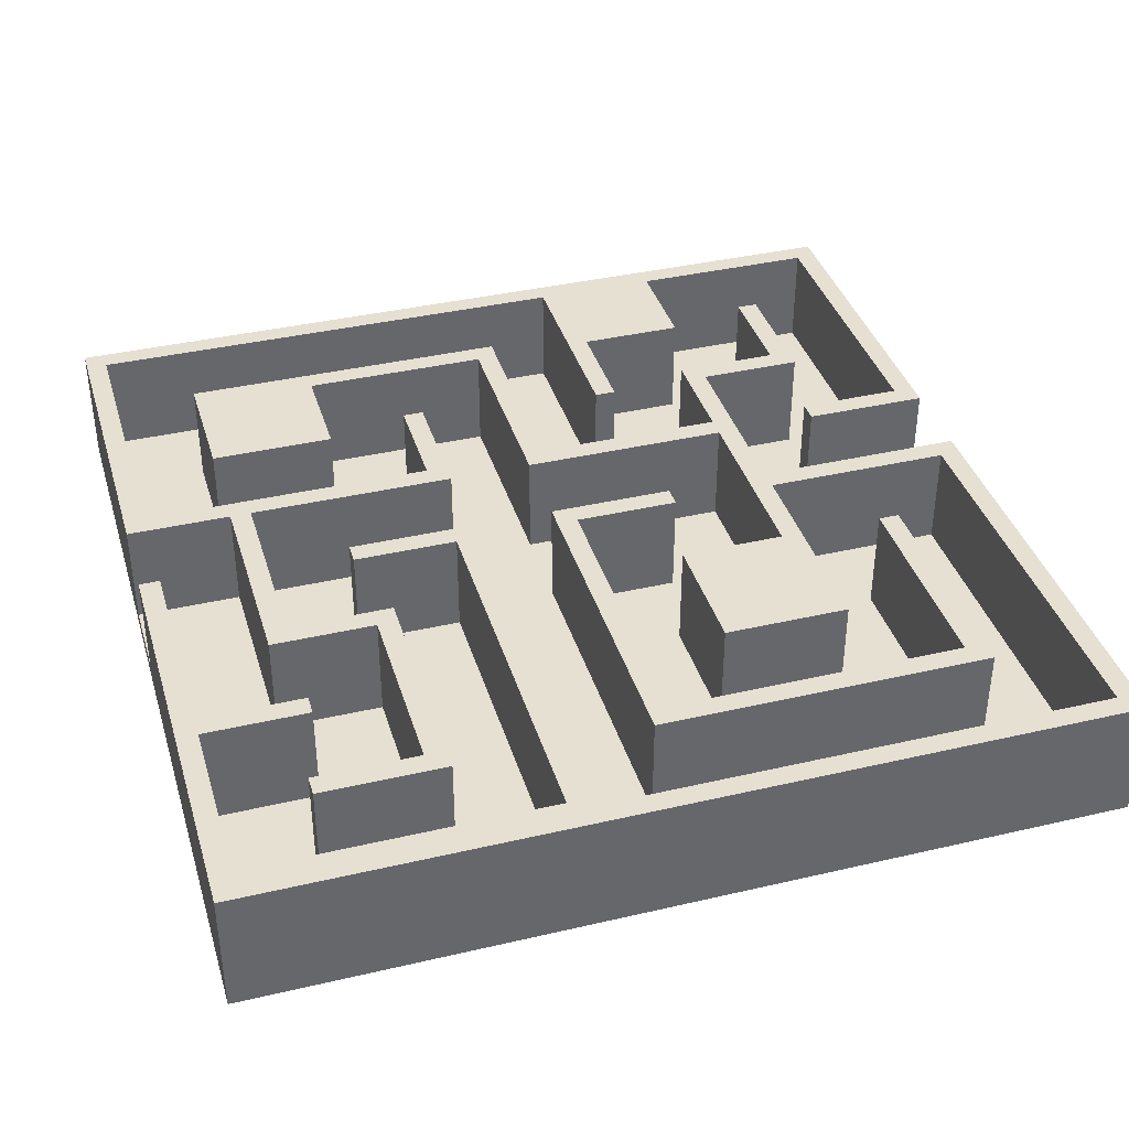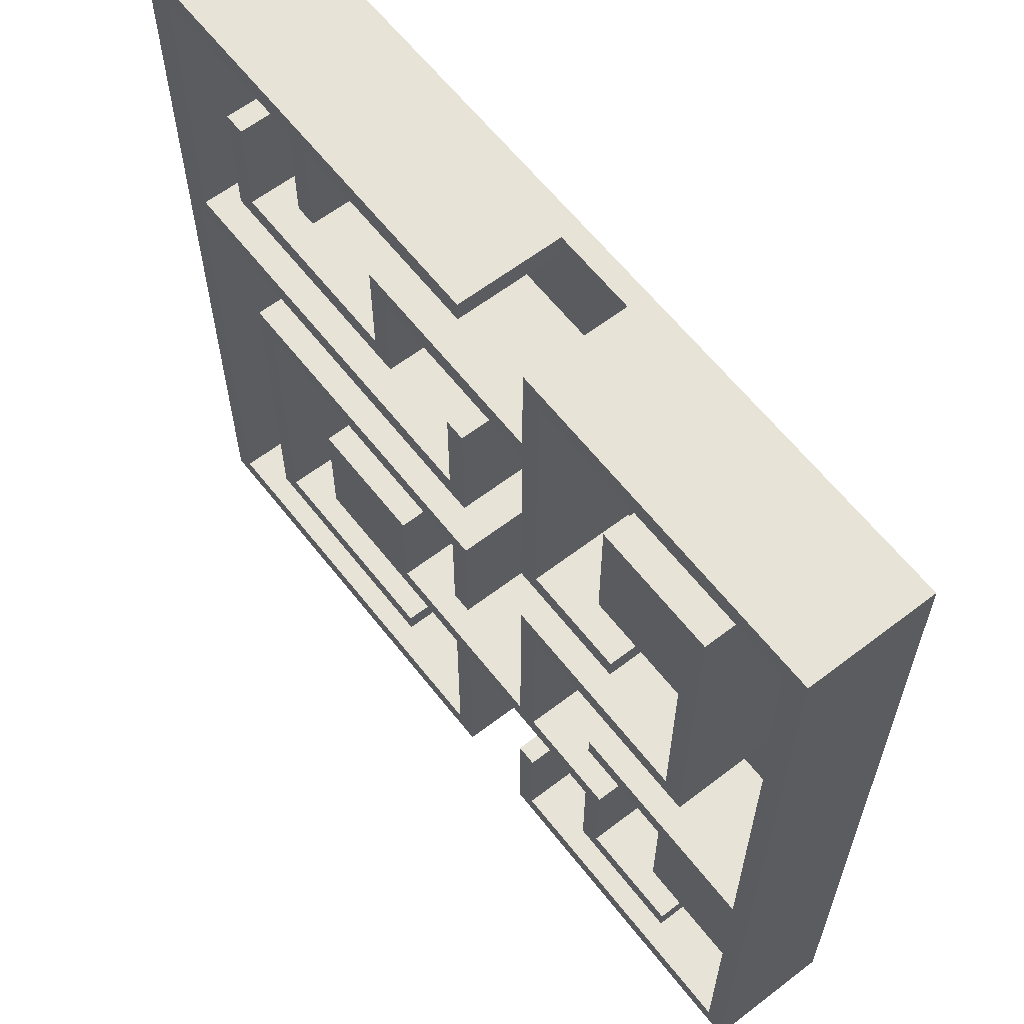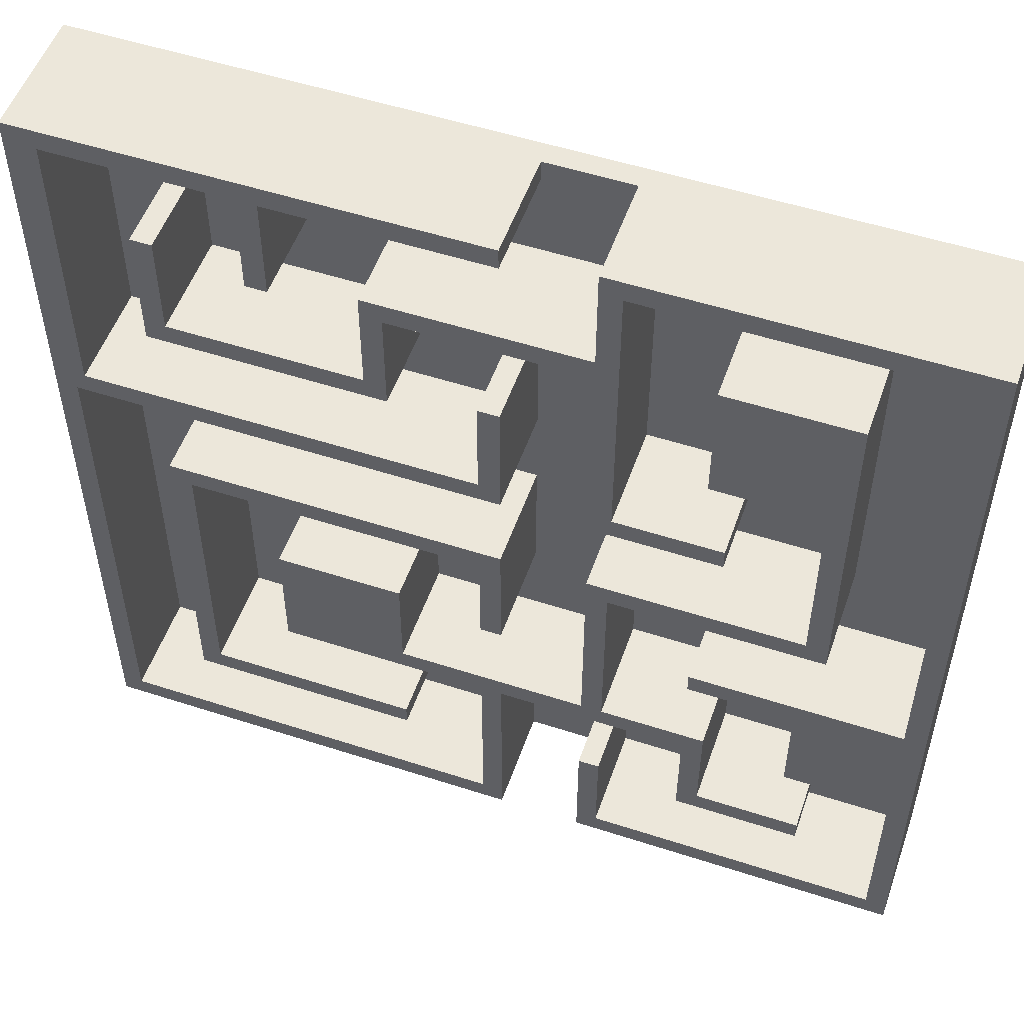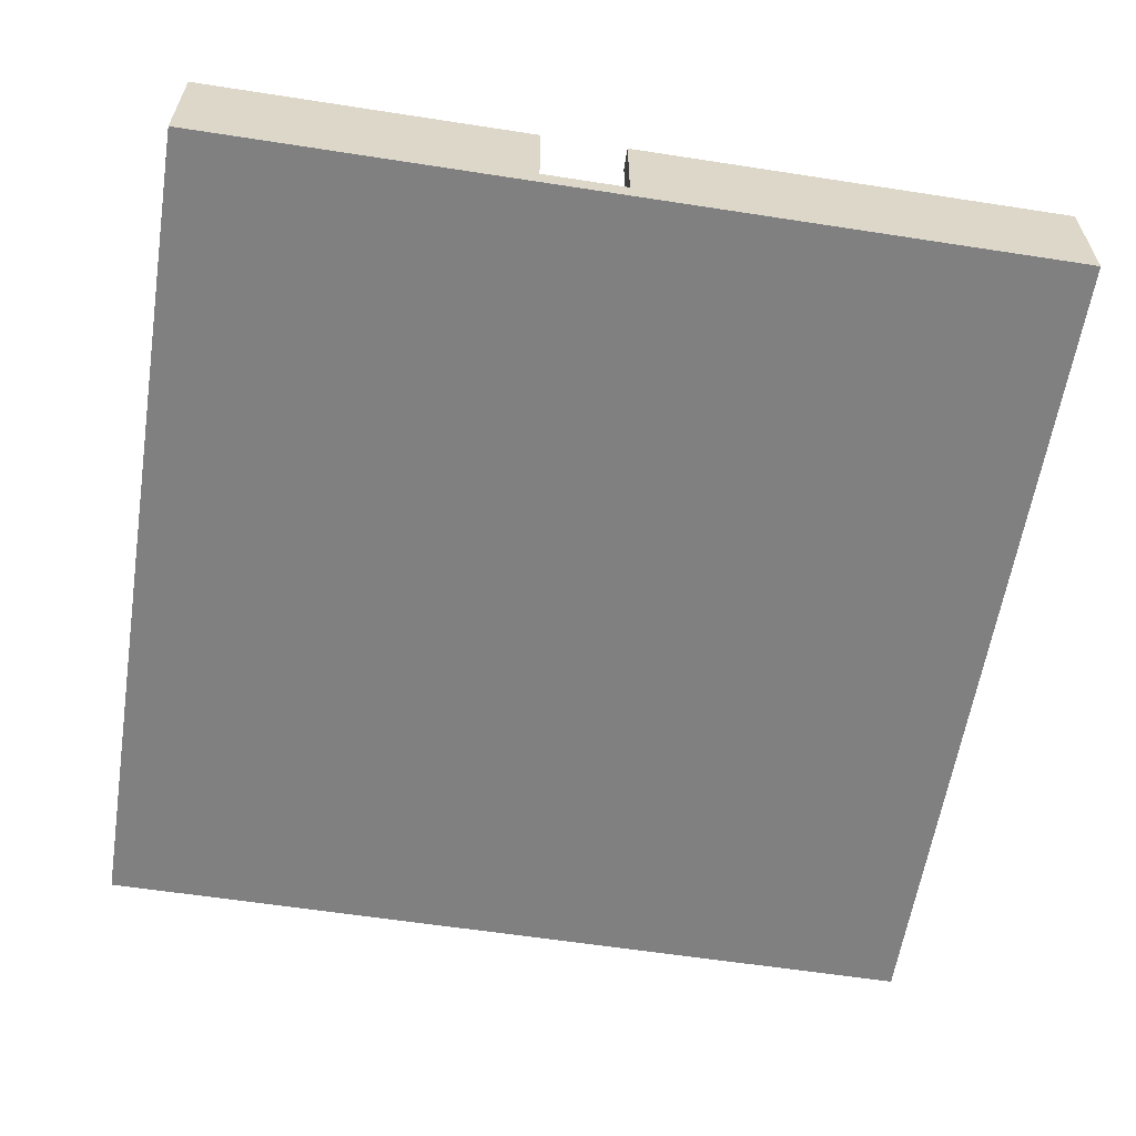
<metadata>
{"format":"obj","ext":"obj","renderer":"f3d","projection":"perspective","resolution":1024,"background":"white","views":[{"elev":38.3,"azim":73.6,"up":"+Y"},{"elev":61.6,"azim":-127.9,"up":"+Z"},{"elev":53.1,"azim":-160.8,"up":"+Z"},{"elev":-60.1,"azim":-9.0,"up":"+Y"}]}
</metadata>
<code>
o
v 0 2 0
v 0 2 -16.4
v 0 4.4 0
v 0 4.4 -16.4
v 2 2.4 -2
v 2 2.4 -8.4
v 2 2.4 -14
v 2 2.4 -14.4
v 2 4.4 -2
v 2 4.4 -8.4
v 2 4.4 -14
v 2 4.4 -14.4
v 4 2.4 -6
v 4 2.4 -6.4
v 4 2.4 -12
v 4 2.4 -14
v 4 4.4 -6
v 4 4.4 -6.4
v 4 4.4 -12
v 4 4.4 -14
v 6 2.4 -0.4
v 6 2.4 -6
v 6 2.4 -8.4
v 6 2.4 -12
v 6 2.4 -14
v 6 2.4 -16
v 6 4.4 -0.4
v 6 4.4 -6
v 6 4.4 -8.4
v 6 4.4 -12
v 6 4.4 -14
v 6 4.4 -16
v 8 2.4 0
v 8 2.4 -0.4
v 8 2.4 -4
v 8 2.4 -6.4
v 8 2.4 -8
v 8 2.4 -10.4
v 8 2.4 -12.4
v 8 2.4 -16
v 8 2.4 -16.4
v 8 4.4 0
v 8 4.4 -0.4
v 8 4.4 -4
v 8 4.4 -6.4
v 8 4.4 -8
v 8 4.4 -10.4
v 8 4.4 -12.4
v 8 4.4 -16
v 8 4.4 -16.4
v 10 2.4 -2.4
v 10 2.4 -4.4
v 10 2.4 -10
v 10 2.4 -12
v 10 2.4 -14
v 10 2.4 -14.4
v 10 4.4 -2.4
v 10 4.4 -4.4
v 10 4.4 -10
v 10 4.4 -12
v 10 4.4 -14
v 10 4.4 -14.4
v 12 2.4 -0.4
v 12 2.4 -2.4
v 12 4.4 -0.4
v 12 4.4 -2.4
v 14 2.4 -2
v 14 2.4 -4
v 14 2.4 -8.4
v 14 2.4 -14
v 14 4.4 -2
v 14 4.4 -4
v 14 4.4 -8.4
v 14 4.4 -14
v 15.8 2.4 -0.4
v 15.8 2.4 -6
v 15.8 4.4 -0.4
v 15.8 4.4 -6
v 16 2.4 -6.4
v 16 2.4 -16
v 16 4.4 -6.4
v 16 4.4 -16
v 0.4 2.4 -0.4
v 0.4 2.4 -10
v 0.4 2.4 -12.4
v 0.4 2.4 -16
v 0.4 4.4 -0.4
v 0.4 4.4 -10
v 0.4 4.4 -12.4
v 0.4 4.4 -16
v 2.4 2.4 -4.4
v 2.4 2.4 -8
v 2.4 2.4 -10.4
v 2.4 2.4 -12.4
v 2.4 4.4 -4.4
v 2.4 4.4 -8
v 2.4 4.4 -10.4
v 2.4 4.4 -12.4
v 4.4 2.4 -2
v 4.4 2.4 -4.4
v 4.4 2.4 -10
v 4.4 2.4 -10.4
v 4.4 2.4 -12.4
v 4.4 2.4 -14.4
v 4.4 4.4 -2
v 4.4 4.4 -4.4
v 4.4 4.4 -10
v 4.4 4.4 -10.4
v 4.4 4.4 -12.4
v 4.4 4.4 -14.4
v 6.4 2.4 0
v 6.4 2.4 -0.4
v 6.4 2.4 -2
v 6.4 2.4 -2.4
v 6.4 2.4 -6.4
v 6.4 2.4 -8
v 6.4 2.4 -12
v 6.4 2.4 -14
v 6.4 2.4 -16
v 6.4 2.4 -16.4
v 6.4 4.4 0
v 6.4 4.4 -0.4
v 6.4 4.4 -2
v 6.4 4.4 -2.4
v 6.4 4.4 -6.4
v 6.4 4.4 -8
v 6.4 4.4 -12
v 6.4 4.4 -14
v 6.4 4.4 -16
v 6.4 4.4 -16.4
v 8.4 2.4 -4
v 8.4 2.4 -6
v 8.4 2.4 -8.4
v 8.4 2.4 -10.4
v 8.4 2.4 -12.4
v 8.4 2.4 -16
v 8.4 4.4 -4
v 8.4 4.4 -6
v 8.4 4.4 -8.4
v 8.4 4.4 -10.4
v 8.4 4.4 -12.4
v 8.4 4.4 -16
v 10.4 2.4 -2
v 10.4 2.4 -4
v 10.4 4.4 -2
v 10.4 4.4 -4
v 12.4 2.4 -0.4
v 12.4 2.4 -2.4
v 12.4 2.4 -10
v 12.4 2.4 -12.4
v 12.4 4.4 -0.4
v 12.4 4.4 -2.4
v 12.4 4.4 -10
v 12.4 4.4 -12.4
v 14.4 2.4 -2
v 14.4 2.4 -4.4
v 14.4 2.4 -8
v 14.4 2.4 -14.4
v 14.4 4.4 -2
v 14.4 4.4 -4.4
v 14.4 4.4 -8
v 14.4 4.4 -14.4
v 16.4 2 0
v 16.4 2 -16.4
v 16.4 4.4 0
v 16.4 4.4 -16.4
v 0 2 0
v 0 4.4 0
v 6.4 2.4 0
v 6.4 4.4 0
v 8 2.4 0
v 8 4.4 0
v 16.4 2 0
v 16.4 4.4 0
v 2 2.4 -2
v 2 4.4 -2
v 4.4 2.4 -2
v 4.4 4.4 -2
v 6.4 2.4 -2
v 6.4 4.4 -2
v 10.4 2.4 -2
v 10.4 4.4 -2
v 14 2.4 -2
v 14 4.4 -2
v 14.4 2.4 -2
v 14.4 4.4 -2
v 8 2.4 -4
v 8 4.4 -4
v 8.4 2.4 -4
v 8.4 4.4 -4
v 10.4 2.4 -4
v 10.4 4.4 -4
v 14 2.4 -4
v 14 4.4 -4
v 4 2.4 -6
v 4 4.4 -6
v 6 2.4 -6
v 6 4.4 -6
v 8.4 2.4 -6
v 8.4 4.4 -6
v 15.8 2.4 -6
v 15.8 4.4 -6
v 2.4 2.4 -8
v 2.4 4.4 -8
v 6.4 2.4 -8
v 6.4 4.4 -8
v 8 2.4 -8
v 8 4.4 -8
v 14.4 2.4 -8
v 14.4 4.4 -8
v 0.4 2.4 -10
v 0.4 4.4 -10
v 4.4 2.4 -10
v 4.4 4.4 -10
v 10 2.4 -10
v 10 4.4 -10
v 12.4 2.4 -10
v 12.4 4.4 -10
v 4 2.4 -12
v 4 4.4 -12
v 6 2.4 -12
v 6 4.4 -12
v 6.4 2.4 -12
v 6.4 4.4 -12
v 10 2.4 -12
v 10 4.4 -12
v 2 2.4 -14
v 2 4.4 -14
v 4 2.4 -14
v 4 4.4 -14
v 6 2.4 -14
v 6 4.4 -14
v 6.4 2.4 -14
v 6.4 4.4 -14
v 10 2.4 -14
v 10 4.4 -14
v 14 2.4 -14
v 14 4.4 -14
v 0.4 2.4 -16
v 0.4 4.4 -16
v 6 2.4 -16
v 6 4.4 -16
v 8.4 2.4 -16
v 8.4 4.4 -16
v 16 2.4 -16
v 16 4.4 -16
v 0.4 2.4 -0.4
v 0.4 4.4 -0.4
v 6 2.4 -0.4
v 6 4.4 -0.4
v 8 2.4 -0.4
v 8 4.4 -0.4
v 12 2.4 -0.4
v 12 4.4 -0.4
v 12.4 2.4 -0.4
v 12.4 4.4 -0.4
v 15.8 2.4 -0.4
v 15.8 4.4 -0.4
v 6.4 2.4 -2.4
v 6.4 4.4 -2.4
v 10 2.4 -2.4
v 10 4.4 -2.4
v 12 2.4 -2.4
v 12 4.4 -2.4
v 12.4 2.4 -2.4
v 12.4 4.4 -2.4
v 2.4 2.4 -4.4
v 2.4 4.4 -4.4
v 4.4 2.4 -4.4
v 4.4 4.4 -4.4
v 10 2.4 -4.4
v 10 4.4 -4.4
v 14.4 2.4 -4.4
v 14.4 4.4 -4.4
v 4 2.4 -6.4
v 4 4.4 -6.4
v 6.4 2.4 -6.4
v 6.4 4.4 -6.4
v 8 2.4 -6.4
v 8 4.4 -6.4
v 16 2.4 -6.4
v 16 4.4 -6.4
v 2 2.4 -8.4
v 2 4.4 -8.4
v 6 2.4 -8.4
v 6 4.4 -8.4
v 8.4 2.4 -8.4
v 8.4 4.4 -8.4
v 14 2.4 -8.4
v 14 4.4 -8.4
v 2.4 2.4 -10.4
v 2.4 4.4 -10.4
v 4.4 2.4 -10.4
v 4.4 4.4 -10.4
v 8 2.4 -10.4
v 8 4.4 -10.4
v 8.4 2.4 -10.4
v 8.4 4.4 -10.4
v 0.4 2.4 -12.4
v 0.4 4.4 -12.4
v 2.4 2.4 -12.4
v 2.4 4.4 -12.4
v 4.4 2.4 -12.4
v 4.4 4.4 -12.4
v 8 2.4 -12.4
v 8 4.4 -12.4
v 8.4 2.4 -12.4
v 8.4 4.4 -12.4
v 12.4 2.4 -12.4
v 12.4 4.4 -12.4
v 2 2.4 -14.4
v 2 4.4 -14.4
v 4.4 2.4 -14.4
v 4.4 4.4 -14.4
v 10 2.4 -14.4
v 10 4.4 -14.4
v 14.4 2.4 -14.4
v 14.4 4.4 -14.4
v 0 2 -16.4
v 0 4.4 -16.4
v 6.4 2.4 -16.4
v 6.4 4.4 -16.4
v 8 2.4 -16.4
v 8 4.4 -16.4
v 16.4 2 -16.4
v 16.4 4.4 -16.4
v 0 2 0
v 16.4 2 0
v 0.4 2 -0.4
v 16 2 -0.4
v 0.4 2 -16
v 16 2 -16
v 0 2 -16.4
v 16.4 2 -16.4
v 6.4 2.4 0
v 8 2.4 0
v 0.4 2.4 -0.4
v 6 2.4 -0.4
v 6.4 2.4 -0.4
v 8 2.4 -0.4
v 12 2.4 -0.4
v 12.4 2.4 -0.4
v 15.8 2.4 -0.4
v 2 2.4 -2
v 4.4 2.4 -2
v 6.4 2.4 -2
v 10.4 2.4 -2
v 14 2.4 -2
v 14.4 2.4 -2
v 6.4 2.4 -2.4
v 10 2.4 -2.4
v 12 2.4 -2.4
v 12.4 2.4 -2.4
v 8 2.4 -4
v 8.4 2.4 -4
v 10.4 2.4 -4
v 14 2.4 -4
v 2.4 2.4 -4.4
v 4.4 2.4 -4.4
v 10 2.4 -4.4
v 14.4 2.4 -4.4
v 4 2.4 -6
v 6 2.4 -6
v 8.4 2.4 -6
v 15.8 2.4 -6
v 4 2.4 -6.4
v 6.4 2.4 -6.4
v 8 2.4 -6.4
v 16 2.4 -6.4
v 2.4 2.4 -8
v 6.4 2.4 -8
v 8 2.4 -8
v 14.4 2.4 -8
v 2 2.4 -8.4
v 6 2.4 -8.4
v 8.4 2.4 -8.4
v 14 2.4 -8.4
v 0.4 2.4 -10
v 4.4 2.4 -10
v 10 2.4 -10
v 12.4 2.4 -10
v 2.4 2.4 -10.4
v 4.4 2.4 -10.4
v 8 2.4 -10.4
v 8.4 2.4 -10.4
v 4 2.4 -12
v 6 2.4 -12
v 6.4 2.4 -12
v 10 2.4 -12
v 0.4 2.4 -12.4
v 2.4 2.4 -12.4
v 4.4 2.4 -12.4
v 8 2.4 -12.4
v 8.4 2.4 -12.4
v 12.4 2.4 -12.4
v 2 2.4 -14
v 4 2.4 -14
v 6 2.4 -14
v 6.4 2.4 -14
v 10 2.4 -14
v 14 2.4 -14
v 2 2.4 -14.4
v 4.4 2.4 -14.4
v 10 2.4 -14.4
v 14.4 2.4 -14.4
v 0.4 2.4 -16
v 6 2.4 -16
v 6.4 2.4 -16
v 8 2.4 -16
v 8.4 2.4 -16
v 16 2.4 -16
v 6.4 2.4 -16.4
v 8 2.4 -16.4
v 0 4.4 0
v 6.4 4.4 0
v 8 4.4 0
v 16.4 4.4 0
v 0.4 4.4 -0.4
v 6 4.4 -0.4
v 6.4 4.4 -0.4
v 8 4.4 -0.4
v 12 4.4 -0.4
v 12.4 4.4 -0.4
v 15.8 4.4 -0.4
v 16 4.4 -0.4
v 2 4.4 -2
v 4.4 4.4 -2
v 6.4 4.4 -2
v 10.4 4.4 -2
v 14 4.4 -2
v 14.4 4.4 -2
v 2.4 4.4 -2.4
v 4 4.4 -2.4
v 6.4 4.4 -2.4
v 10 4.4 -2.4
v 12 4.4 -2.4
v 12.4 4.4 -2.4
v 2.4 4.4 -4
v 4 4.4 -4
v 8 4.4 -4
v 8.4 4.4 -4
v 10.4 4.4 -4
v 14 4.4 -4
v 2.4 4.4 -4.4
v 4.4 4.4 -4.4
v 10 4.4 -4.4
v 14.4 4.4 -4.4
v 4 4.4 -6
v 6 4.4 -6
v 8.4 4.4 -6
v 15.8 4.4 -6
v 4 4.4 -6.4
v 6.4 4.4 -6.4
v 8 4.4 -6.4
v 16 4.4 -6.4
v 2.4 4.4 -8
v 6.4 4.4 -8
v 8 4.4 -8
v 14.4 4.4 -8
v 2 4.4 -8.4
v 6 4.4 -8.4
v 8.4 4.4 -8.4
v 14 4.4 -8.4
v 0.4 4.4 -10
v 4.4 4.4 -10
v 10 4.4 -10
v 12.4 4.4 -10
v 0.4 4.4 -10.4
v 2 4.4 -10.4
v 2.4 4.4 -10.4
v 4.4 4.4 -10.4
v 8 4.4 -10.4
v 8.4 4.4 -10.4
v 10.4 4.4 -10.4
v 12 4.4 -10.4
v 0.4 4.4 -12
v 2 4.4 -12
v 4 4.4 -12
v 6 4.4 -12
v 6.4 4.4 -12
v 10 4.4 -12
v 10.4 4.4 -12
v 12 4.4 -12
v 0.4 4.4 -12.4
v 2.4 4.4 -12.4
v 4.4 4.4 -12.4
v 8 4.4 -12.4
v 8.4 4.4 -12.4
v 12.4 4.4 -12.4
v 2 4.4 -14
v 4 4.4 -14
v 6 4.4 -14
v 6.4 4.4 -14
v 10 4.4 -14
v 14 4.4 -14
v 2 4.4 -14.4
v 4.4 4.4 -14.4
v 10 4.4 -14.4
v 14.4 4.4 -14.4
v 0.4 4.4 -16
v 6 4.4 -16
v 6.4 4.4 -16
v 8 4.4 -16
v 8.4 4.4 -16
v 16 4.4 -16
v 0 4.4 -16.4
v 6.4 4.4 -16.4
v 8 4.4 -16.4
v 16.4 4.4 -16.4
f 3 2 1
f 4 2 3
f 9 6 5
f 10 6 9
f 11 8 7
f 12 8 11
f 17 14 13
f 18 14 17
f 19 16 15
f 20 16 19
f 27 22 21
f 28 22 27
f 29 24 23
f 30 24 29
f 31 26 25
f 32 26 31
f 42 34 33
f 43 34 42
f 44 36 35
f 45 36 44
f 46 38 37
f 47 38 46
f 48 40 39
f 49 41 40
f 49 40 48
f 50 41 49
f 57 52 51
f 58 52 57
f 59 54 53
f 60 54 59
f 61 56 55
f 62 56 61
f 65 64 63
f 66 64 65
f 71 68 67
f 72 68 71
f 73 70 69
f 74 70 73
f 77 76 75
f 78 76 77
f 81 80 79
f 82 80 81
f 83 84 87
f 87 84 88
f 85 86 89
f 89 86 90
f 91 92 95
f 95 92 96
f 93 94 97
f 97 94 98
f 99 100 105
f 105 100 106
f 101 102 107
f 107 102 108
f 103 104 109
f 109 104 110
f 111 112 121
f 112 113 122
f 121 112 122
f 122 113 123
f 114 115 124
f 124 115 125
f 116 117 126
f 126 117 127
f 118 119 128
f 119 120 129
f 128 119 129
f 129 120 130
f 131 132 137
f 137 132 138
f 133 134 139
f 139 134 140
f 135 136 141
f 141 136 142
f 143 144 145
f 145 144 146
f 147 148 151
f 151 148 152
f 149 150 153
f 153 150 154
f 155 156 159
f 159 156 160
f 157 158 161
f 161 158 162
f 163 164 165
f 165 164 166
f 169 168 167
f 170 168 169
f 171 169 167
f 173 171 167
f 173 172 171
f 174 172 173
f 177 176 175
f 178 176 177
f 181 180 179
f 182 180 181
f 185 184 183
f 186 184 185
f 189 188 187
f 190 188 189
f 193 192 191
f 194 192 193
f 197 196 195
f 198 196 197
f 201 200 199
f 202 200 201
f 205 204 203
f 206 204 205
f 209 208 207
f 210 208 209
f 213 212 211
f 214 212 213
f 217 216 215
f 218 216 217
f 221 220 219
f 222 220 221
f 225 224 223
f 226 224 225
f 229 228 227
f 230 228 229
f 233 232 231
f 234 232 233
f 237 236 235
f 238 236 237
f 241 240 239
f 242 240 241
f 245 244 243
f 246 244 245
f 247 248 249
f 249 248 250
f 251 252 253
f 253 252 254
f 255 256 257
f 257 256 258
f 259 260 261
f 261 260 262
f 263 264 265
f 265 264 266
f 267 268 269
f 269 268 270
f 271 272 273
f 273 272 274
f 275 276 277
f 277 276 278
f 279 280 281
f 281 280 282
f 283 284 285
f 285 284 286
f 287 288 289
f 289 288 290
f 291 292 293
f 293 292 294
f 295 296 297
f 297 296 298
f 299 300 301
f 301 300 302
f 303 304 305
f 305 304 306
f 307 308 309
f 309 308 310
f 311 312 313
f 313 312 314
f 315 316 317
f 317 316 318
f 319 320 321
f 321 320 322
f 319 321 323
f 319 323 325
f 323 324 325
f 325 324 326
f 329 328 327
f 330 328 329
f 331 329 327
f 331 330 329
f 332 328 330
f 332 330 331
f 333 331 327
f 333 332 331
f 334 328 332
f 334 332 333
f 335 336 339
f 339 336 340
f 337 338 344
f 344 338 345
f 339 340 346
f 340 341 346
f 346 341 347
f 342 343 348
f 348 343 349
f 347 341 352
f 342 348 353
f 350 351 354
f 354 351 355
f 352 353 356
f 347 352 356
f 353 348 357
f 356 353 357
f 345 338 359
f 355 351 360
f 349 343 361
f 358 359 362
f 359 338 363
f 362 359 363
f 360 361 364
f 355 360 364
f 361 343 365
f 364 361 365
f 358 362 366
f 350 354 367
f 367 354 368
f 367 368 370
f 368 369 370
f 366 367 370
f 358 366 370
f 370 369 371
f 371 369 372
f 372 369 373
f 337 344 374
f 337 374 378
f 374 375 378
f 378 375 379
f 376 377 380
f 380 377 381
f 379 375 383
f 371 372 384
f 376 380 385
f 382 383 386
f 383 375 387
f 386 383 387
f 384 385 388
f 371 384 388
f 385 380 389
f 388 385 389
f 382 386 391
f 381 377 395
f 390 391 396
f 391 386 397
f 396 391 397
f 392 393 398
f 398 393 399
f 394 395 400
f 395 377 401
f 400 395 401
f 390 396 402
f 392 398 403
f 394 400 404
f 373 369 405
f 390 402 406
f 402 403 406
f 403 398 407
f 406 403 407
f 399 393 408
f 408 393 409
f 394 404 410
f 404 405 410
f 405 369 411
f 410 405 411
f 408 409 412
f 412 409 413
f 414 415 418
f 418 415 419
f 419 415 420
f 416 417 421
f 421 417 422
f 422 417 423
f 423 417 424
f 424 417 425
f 419 420 428
f 426 427 432
f 432 427 433
f 419 428 434
f 428 429 434
f 434 429 435
f 422 423 436
f 436 423 437
f 432 433 438
f 426 432 438
f 433 427 439
f 438 433 439
f 435 429 442
f 430 431 443
f 426 438 444
f 438 439 444
f 439 427 445
f 444 439 445
f 435 442 446
f 442 443 446
f 443 431 447
f 446 443 447
f 419 434 449
f 440 441 450
f 424 425 451
f 448 449 452
f 449 434 453
f 452 449 453
f 440 450 454
f 450 451 454
f 425 417 455
f 454 451 455
f 451 425 455
f 426 444 456
f 426 456 460
f 456 457 460
f 460 457 461
f 458 459 462
f 462 459 463
f 414 418 464
f 414 464 468
f 464 465 468
f 468 465 469
f 469 465 470
f 470 465 471
f 458 462 472
f 472 462 473
f 466 467 474
f 474 467 475
f 414 468 476
f 468 469 476
f 469 470 477
f 476 469 477
f 461 457 479
f 479 457 480
f 466 474 481
f 474 475 482
f 481 474 482
f 475 467 483
f 482 475 483
f 414 476 484
f 476 477 484
f 477 470 485
f 484 477 485
f 481 482 486
f 480 481 486
f 479 480 486
f 478 479 486
f 482 483 486
f 486 483 487
f 487 483 488
f 483 467 489
f 488 483 489
f 478 486 491
f 463 459 495
f 490 491 496
f 491 486 497
f 496 491 497
f 494 495 498
f 495 459 499
f 498 495 499
f 414 484 500
f 492 493 501
f 501 493 502
f 487 488 503
f 503 488 504
f 455 417 505
f 414 500 506
f 501 502 506
f 500 501 506
f 506 502 507
f 503 504 508
f 504 505 508
f 505 417 509
f 508 505 509

</code>
